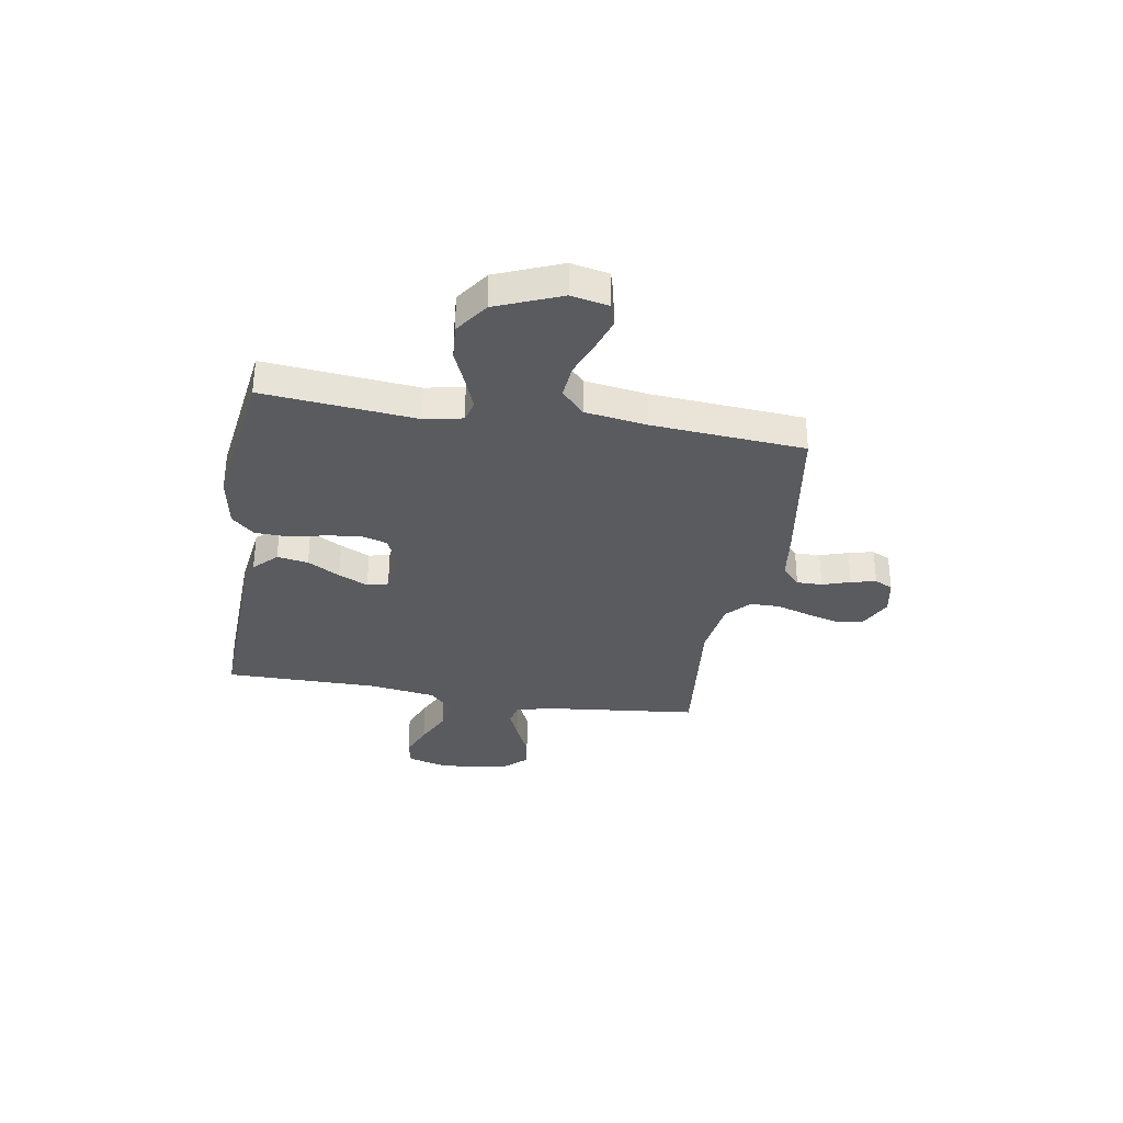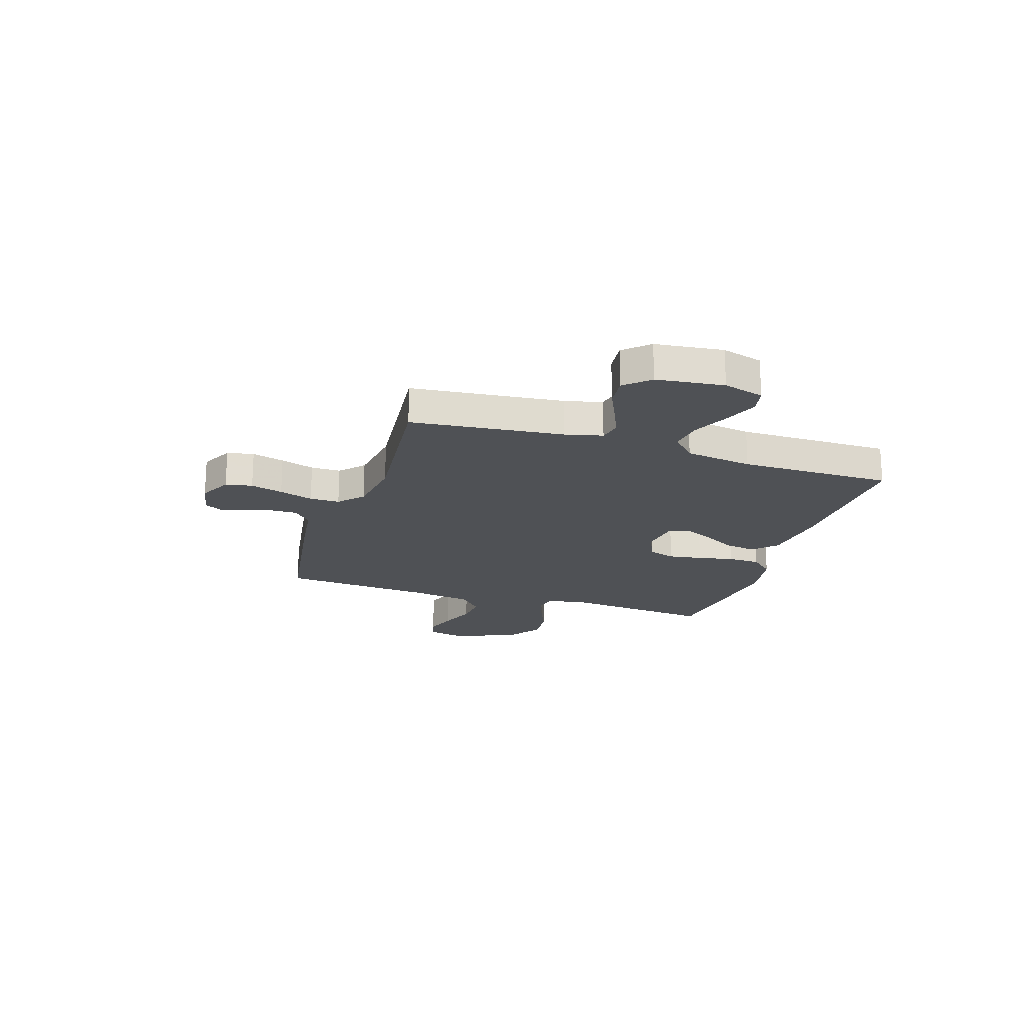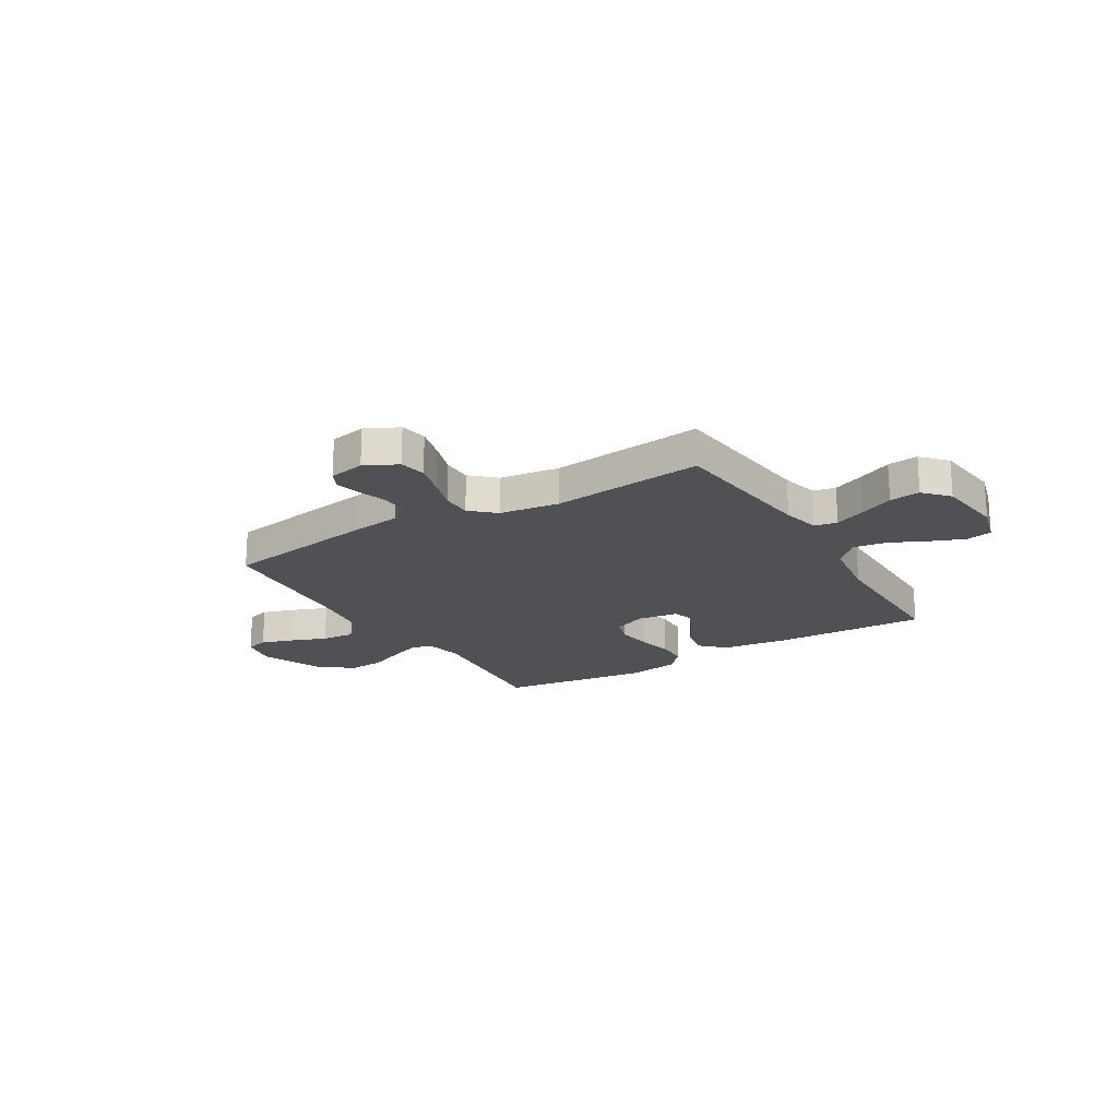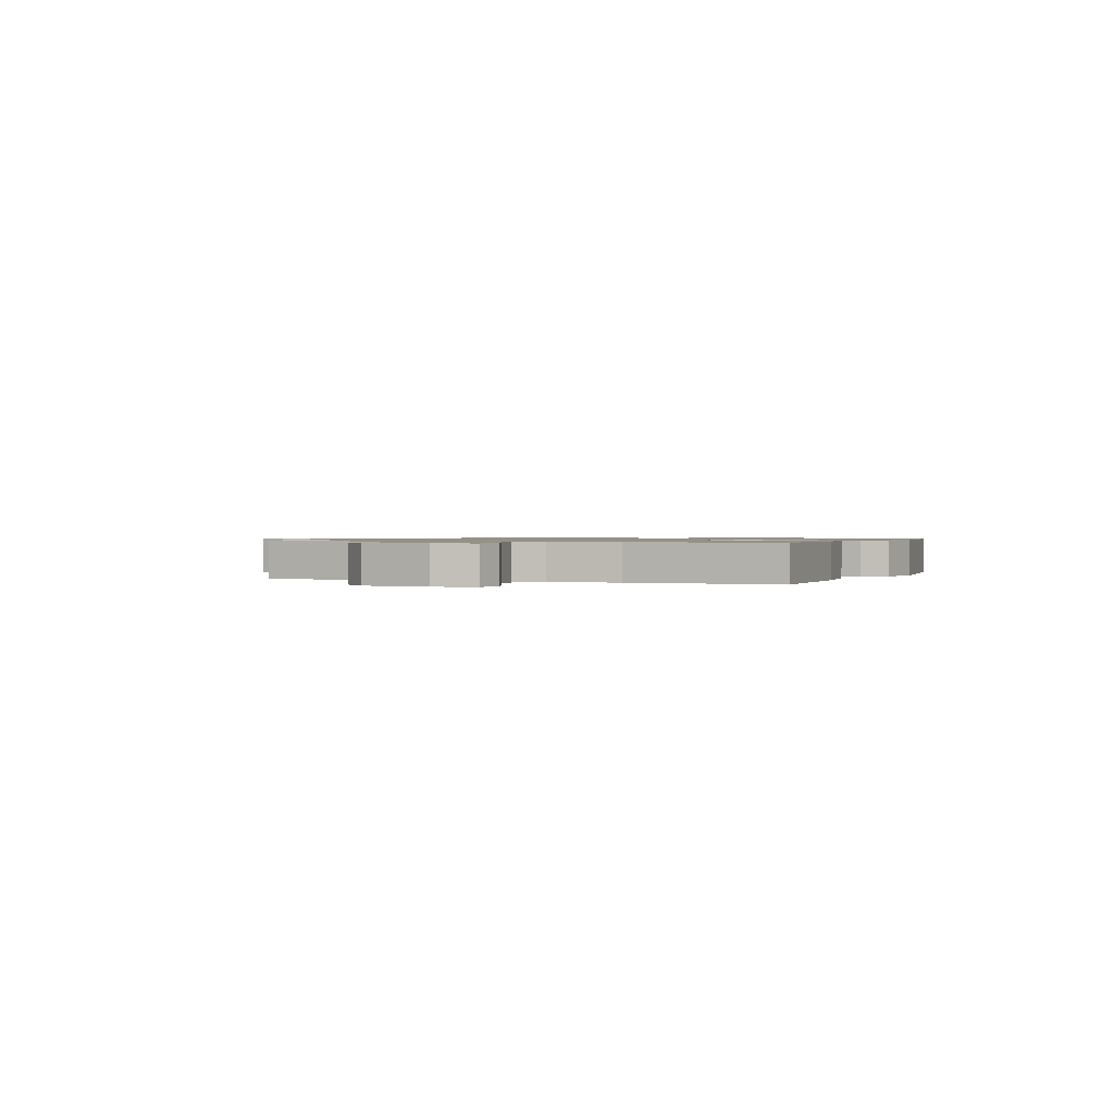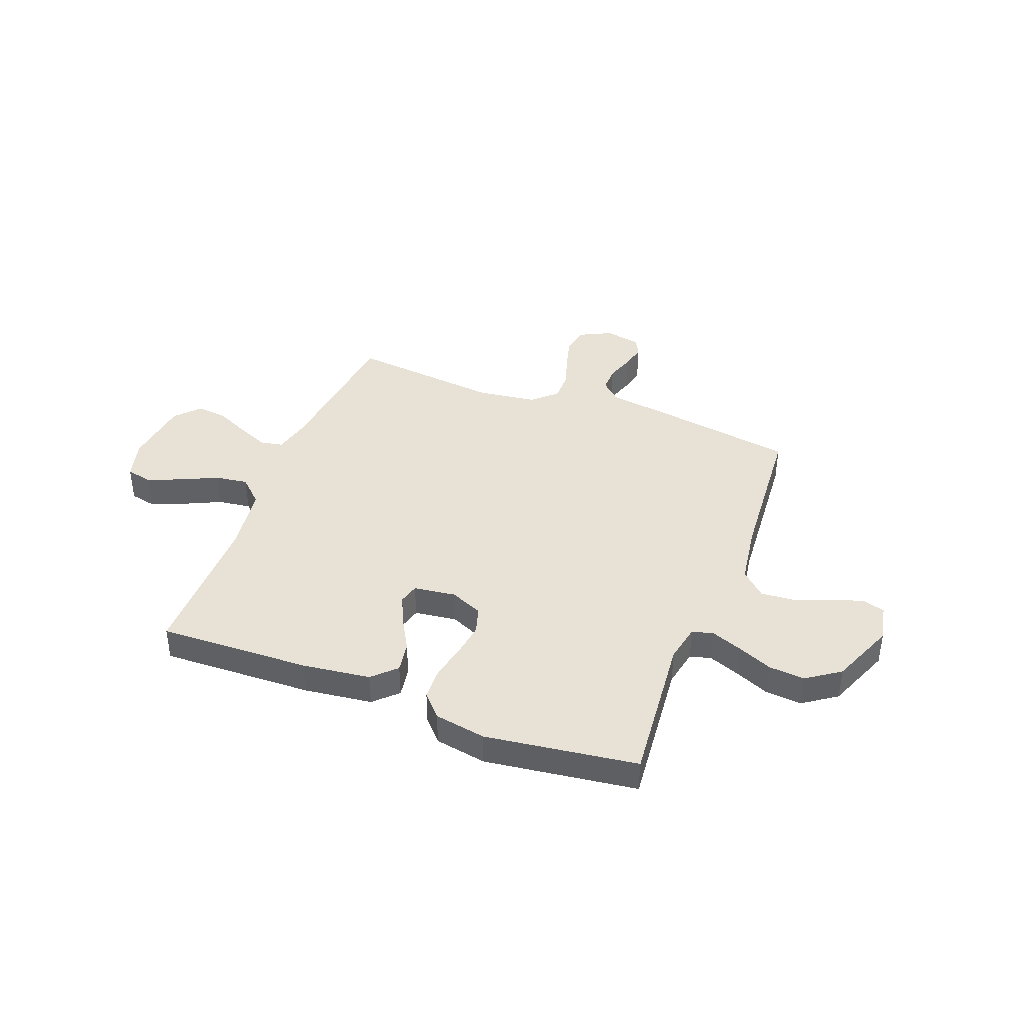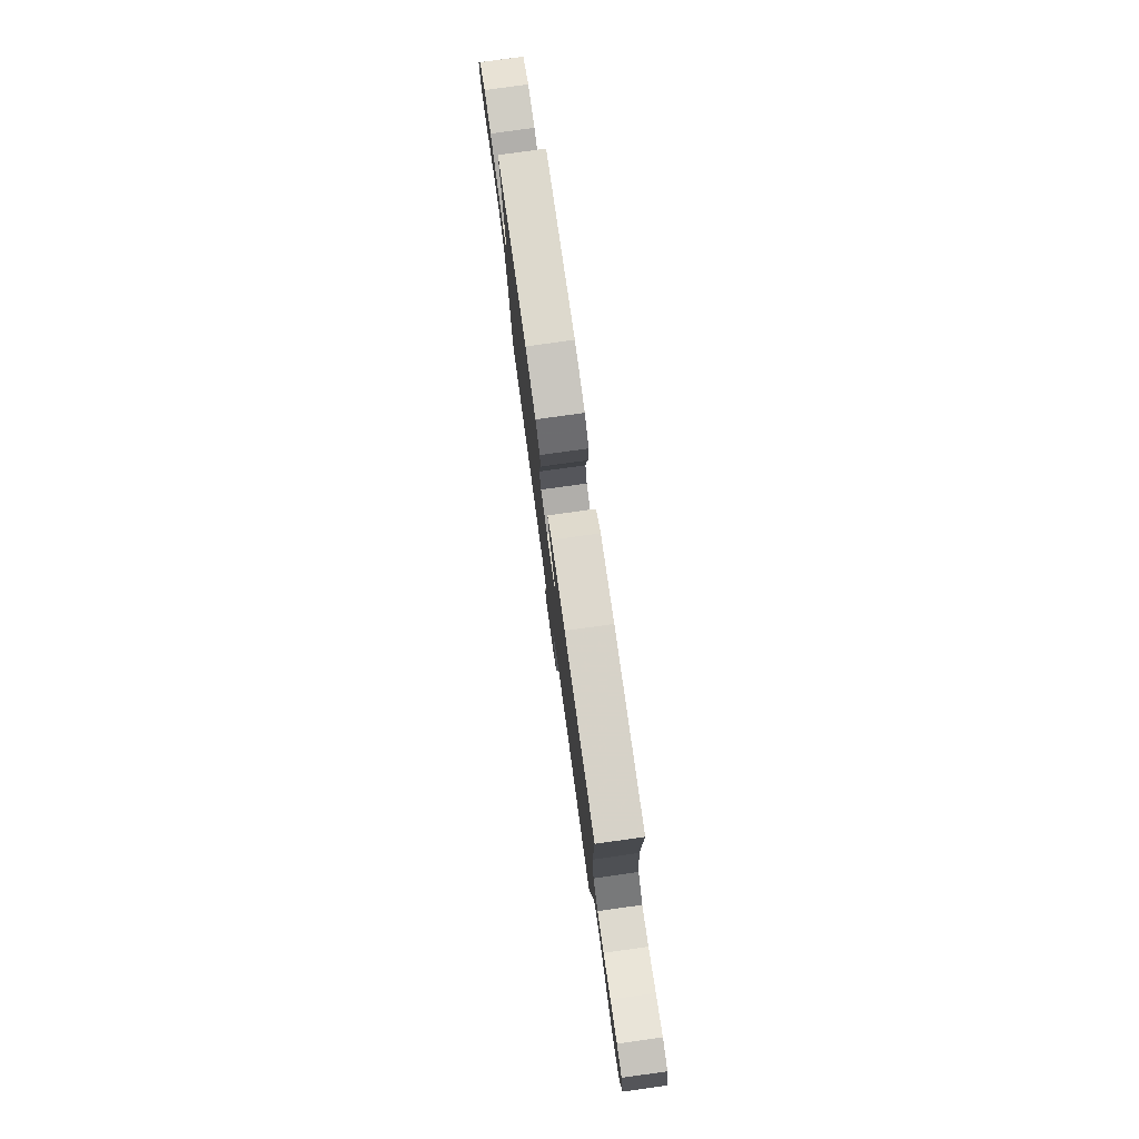
<metadata>
{"format":"obj","ext":"obj","renderer":"f3d","projection":"perspective","resolution":1024,"background":"white","views":[{"elev":-33.0,"azim":80.4,"up":"+Y"},{"elev":-20.0,"azim":-108.0,"up":"+Y"},{"elev":-19.8,"azim":-148.9,"up":"+Y"},{"elev":0.9,"azim":-67.3,"up":"+Y"},{"elev":40.4,"azim":20.9,"up":"+Y"},{"elev":79.2,"azim":-97.9,"up":"+Z"}]}
</metadata>
<code>
v 0.5 0.07 0.5
v 0.472 0.07 0.2
v 0.487 0.07 0.125
v 0.529 0.07 0.114
v 0.589 0.07 0.137
v 0.659 0.07 0.167
v 0.73 0.07 0.173
v 0.796 0.07 0.127
v 0.848 0.07 0
v 0.833 0.07 -0.074
v 0.788 0.07 -0.087
v 0.724 0.07 -0.066
v 0.654 0.07 -0.039
v 0.588 0.07 -0.034
v 0.54 0.07 -0.079
v 0.522 0.07 -0.2
v 0.5 0.07 -0.5
v 0.2 0.07 -0.548
v 0.097 0.07 -0.562
v 0.058 0.07 -0.598
v 0.059 0.07 -0.648
v 0.077 0.07 -0.703
v 0.089 0.07 -0.752
v 0.071 0.07 -0.788
v 0 0.07 -0.802
v -0.064 0.07 -0.77
v -0.074 0.07 -0.717
v -0.057 0.07 -0.653
v -0.036 0.07 -0.586
v -0.036 0.07 -0.527
v -0.083 0.07 -0.484
v -0.2 0.07 -0.468
v -0.5 0.07 -0.5
v -0.533 0.07 -0.2
v -0.551 0.07 -0.126
v -0.595 0.07 -0.117
v -0.656 0.07 -0.143
v -0.723 0.07 -0.174
v -0.783 0.07 -0.181
v -0.827 0.07 -0.133
v -0.843 0.07 0
v -0.821 0.07 0.08
v -0.77 0.07 0.091
v -0.703 0.07 0.064
v -0.631 0.07 0.03
v -0.566 0.07 0.021
v -0.518 0.07 0.067
v -0.499 0.07 0.2
v -0.5 0.07 0.5
v -0.2 0.07 0.49
v -0.066 0.07 0.473
v -0.021 0.07 0.429
v -0.031 0.07 0.368
v -0.067 0.07 0.304
v -0.094 0.07 0.246
v -0.083 0.07 0.205
v 0 0.07 0.194
v 0.064 0.07 0.222
v 0.08 0.07 0.275
v 0.07 0.07 0.342
v 0.055 0.07 0.413
v 0.057 0.07 0.477
v 0.098 0.07 0.522
v 0.2 0.07 0.54
v 0.5 0 0.5
v 0.472 0 0.2
v 0.487 0 0.125
v 0.529 0 0.114
v 0.589 0 0.137
v 0.659 0 0.167
v 0.73 0 0.173
v 0.796 0 0.127
v 0.848 0 0
v 0.833 0 -0.074
v 0.788 0 -0.087
v 0.724 0 -0.066
v 0.654 0 -0.039
v 0.588 0 -0.034
v 0.54 0 -0.079
v 0.522 0 -0.2
v 0.5 0 -0.5
v 0.2 0 -0.548
v 0.097 0 -0.562
v 0.058 0 -0.598
v 0.059 0 -0.648
v 0.077 0 -0.703
v 0.089 0 -0.752
v 0.071 0 -0.788
v 0 0 -0.802
v -0.064 0 -0.77
v -0.074 0 -0.717
v -0.057 0 -0.653
v -0.036 0 -0.586
v -0.036 0 -0.527
v -0.083 0 -0.484
v -0.2 0 -0.468
v -0.5 0 -0.5
v -0.533 0 -0.2
v -0.551 0 -0.126
v -0.595 0 -0.117
v -0.656 0 -0.143
v -0.723 0 -0.174
v -0.783 0 -0.181
v -0.827 0 -0.133
v -0.843 0 0
v -0.821 0 0.08
v -0.77 0 0.091
v -0.703 0 0.064
v -0.631 0 0.03
v -0.566 0 0.021
v -0.518 0 0.067
v -0.499 0 0.2
v -0.5 0 0.5
v -0.2 0 0.49
v -0.066 0 0.473
v -0.021 0 0.429
v -0.031 0 0.368
v -0.067 0 0.304
v -0.094 0 0.246
v -0.083 0 0.205
v 0 0 0.194
v 0.064 0 0.222
v 0.08 0 0.275
v 0.07 0 0.342
v 0.055 0 0.413
v 0.057 0 0.477
v 0.098 0 0.522
v 0.2 0 0.54
f 64 1 2
f 63 64 2
f 62 63 2
f 61 62 2
f 60 61 2
f 59 60 2 3
f 58 59 3
f 57 58 3 4
f 56 57 4
f 52 53 54
f 51 52 54
f 50 51 54
f 49 50 54
f 48 49 54
f 47 48 54 55
f 46 47 55 56
f 43 44 45
f 42 43 45
f 41 42 45
f 40 41 45
f 39 40 45
f 38 39 45
f 37 38 45
f 36 37 45 46
f 46 56 4
f 36 46 4
f 35 36 4
f 32 33 34
f 34 35 4
f 32 34 4
f 31 32 4
f 27 28 29
f 26 27 29
f 25 26 29
f 24 25 29
f 23 24 29
f 22 23 29
f 21 22 29
f 20 21 29 30
f 31 4 5
f 30 31 5
f 20 30 5
f 19 20 5
f 16 17 18 19
f 11 12 13
f 10 11 13
f 9 10 13
f 8 9 13
f 7 8 13
f 6 7 13
f 5 6 13
f 5 13 14
f 15 16 19
f 15 19 5
f 5 14 15
f 66 65 128
f 66 128 127
f 66 127 126
f 66 126 125
f 66 125 124
f 67 66 124 123
f 67 123 122
f 68 67 122 121
f 68 121 120
f 118 117 116
f 118 116 115
f 118 115 114
f 118 114 113
f 118 113 112
f 119 118 112 111
f 120 119 111 110
f 109 108 107
f 109 107 106
f 109 106 105
f 109 105 104
f 109 104 103
f 109 103 102
f 109 102 101
f 110 109 101 100
f 68 120 110
f 68 110 100
f 68 100 99
f 98 97 96
f 68 99 98
f 68 98 96
f 68 96 95
f 93 92 91
f 93 91 90
f 93 90 89
f 93 89 88
f 93 88 87
f 93 87 86
f 93 86 85
f 94 93 85 84
f 69 68 95
f 69 95 94
f 69 94 84
f 69 84 83
f 83 82 81 80
f 77 76 75
f 77 75 74
f 77 74 73
f 77 73 72
f 77 72 71
f 77 71 70
f 77 70 69
f 78 77 69
f 83 80 79
f 69 83 79
f 79 78 69
f 1 65 66 2
f 2 66 67 3
f 3 67 68 4
f 4 68 69 5
f 5 69 70 6
f 6 70 71 7
f 7 71 72 8
f 8 72 73 9
f 9 73 74 10
f 10 74 75 11
f 11 75 76 12
f 12 76 77 13
f 13 77 78 14
f 14 78 79 15
f 15 79 80 16
f 16 80 81 17
f 17 81 82 18
f 18 82 83 19
f 19 83 84 20
f 20 84 85 21
f 21 85 86 22
f 22 86 87 23
f 23 87 88 24
f 24 88 89 25
f 25 89 90 26
f 26 90 91 27
f 27 91 92 28
f 28 92 93 29
f 29 93 94 30
f 30 94 95 31
f 31 95 96 32
f 32 96 97 33
f 33 97 98 34
f 34 98 99 35
f 35 99 100 36
f 36 100 101 37
f 37 101 102 38
f 38 102 103 39
f 39 103 104 40
f 40 104 105 41
f 41 105 106 42
f 42 106 107 43
f 43 107 108 44
f 44 108 109 45
f 45 109 110 46
f 46 110 111 47
f 47 111 112 48
f 48 112 113 49
f 49 113 114 50
f 50 114 115 51
f 51 115 116 52
f 52 116 117 53
f 53 117 118 54
f 54 118 119 55
f 55 119 120 56
f 56 120 121 57
f 57 121 122 58
f 58 122 123 59
f 59 123 124 60
f 60 124 125 61
f 61 125 126 62
f 62 126 127 63
f 63 127 128 64
f 64 128 65 1

</code>
